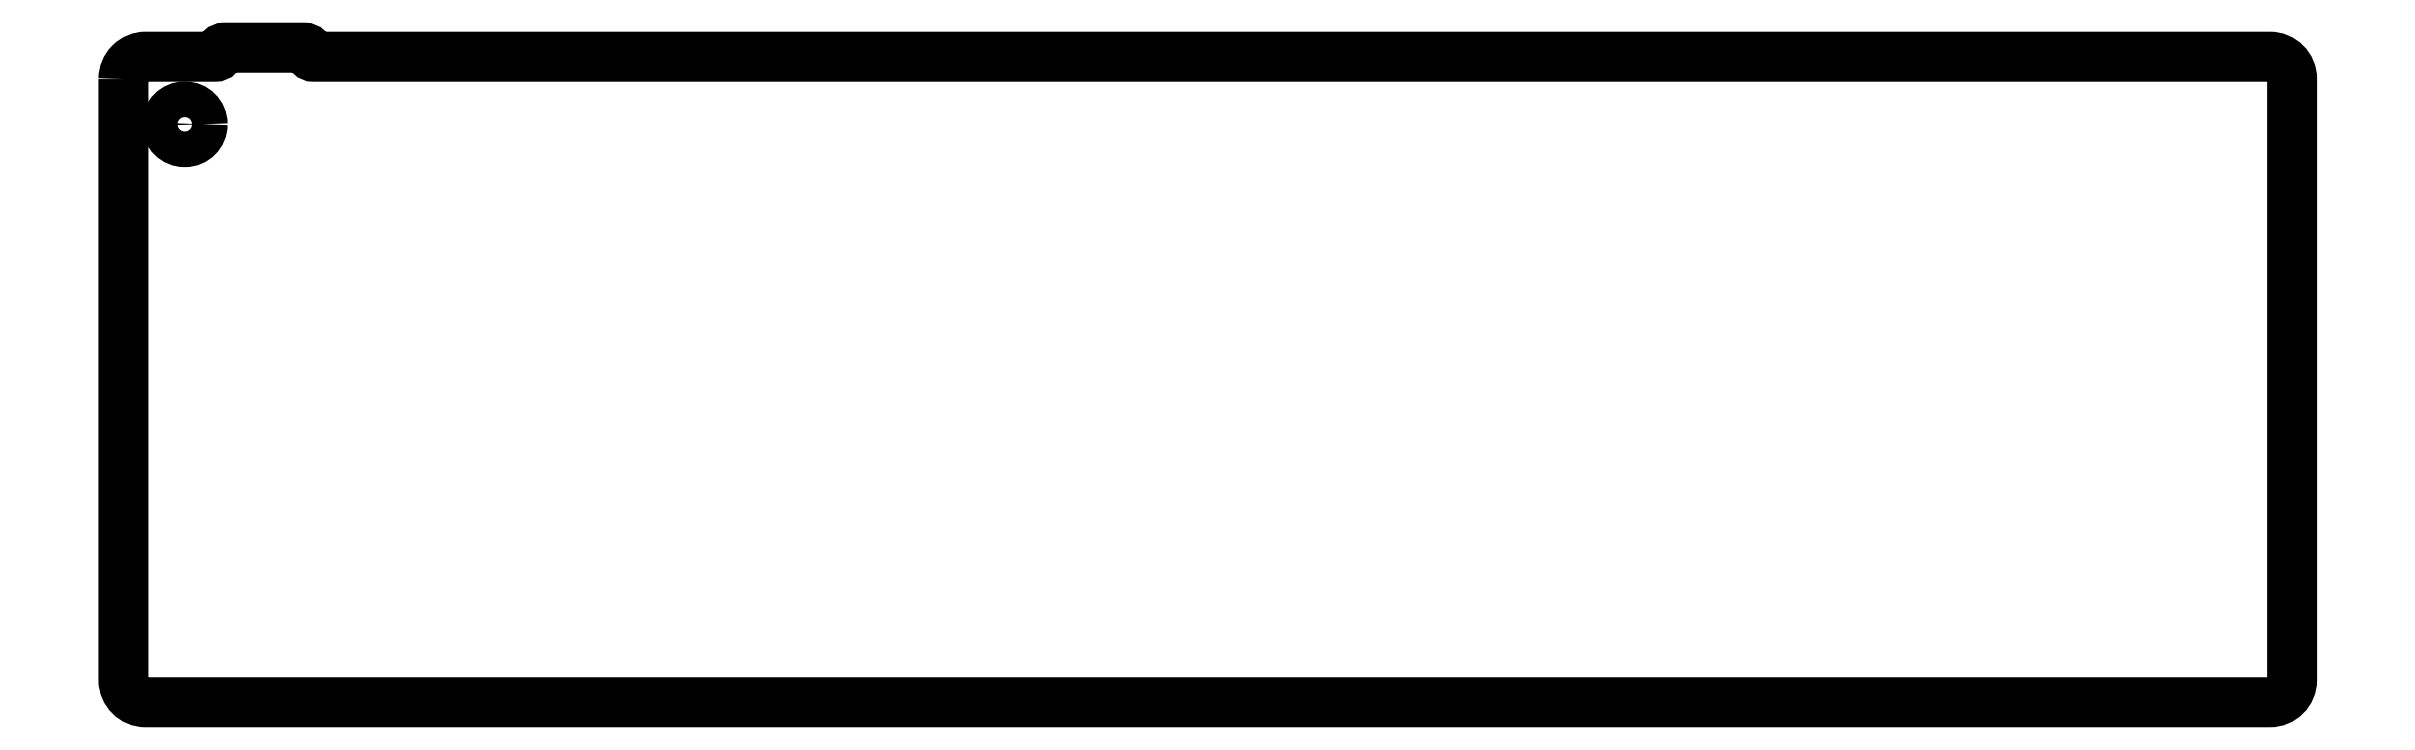
<metadata>
{"format":"dxf","ext":"dxf","renderer":"ezdxf+matplotlib","layout":"modelspace","background":"white","min_lineweight":24,"dpi":150}
</metadata>
<code>
0
SECTION
2
ENTITIES
0
LWPOLYLINE
8
0
90
14
70
1
43
0
10
2.675
20
-4.475
10
2.675
20
-71.58
42
0.4142
10
5.175
20
-74.08
10
242.4
20
-74.08
42
0.4142
10
244.9
20
-71.58
10
244.9
20
-4.475
42
0.4142
10
242.4
20
-1.975
10
23.92
20
-1.975
42
-0.4142
10
23.42
20
-1.475
42
0.4142
10
22.91
20
-0.975
10
13.91
20
-0.975
42
0.4142
10
13.42
20
-1.475
42
-0.4142
10
12.92
20
-1.975
10
5.175
20
-1.975
42
0.4142
0
CIRCLE
8
0
10
9.525
20
-9.525
30
0
40
1.994
210
0
220
0
230
1
0
ENDSEC
0
EOF

</code>
